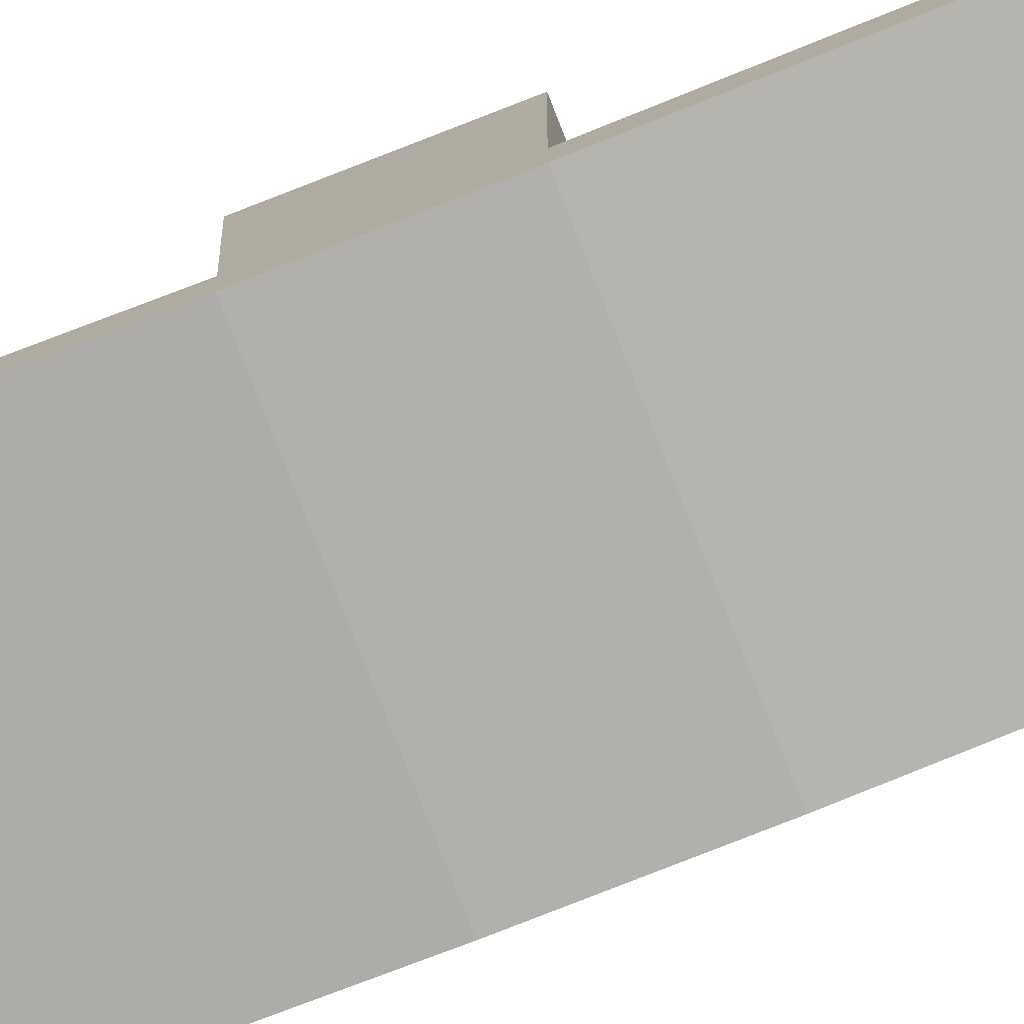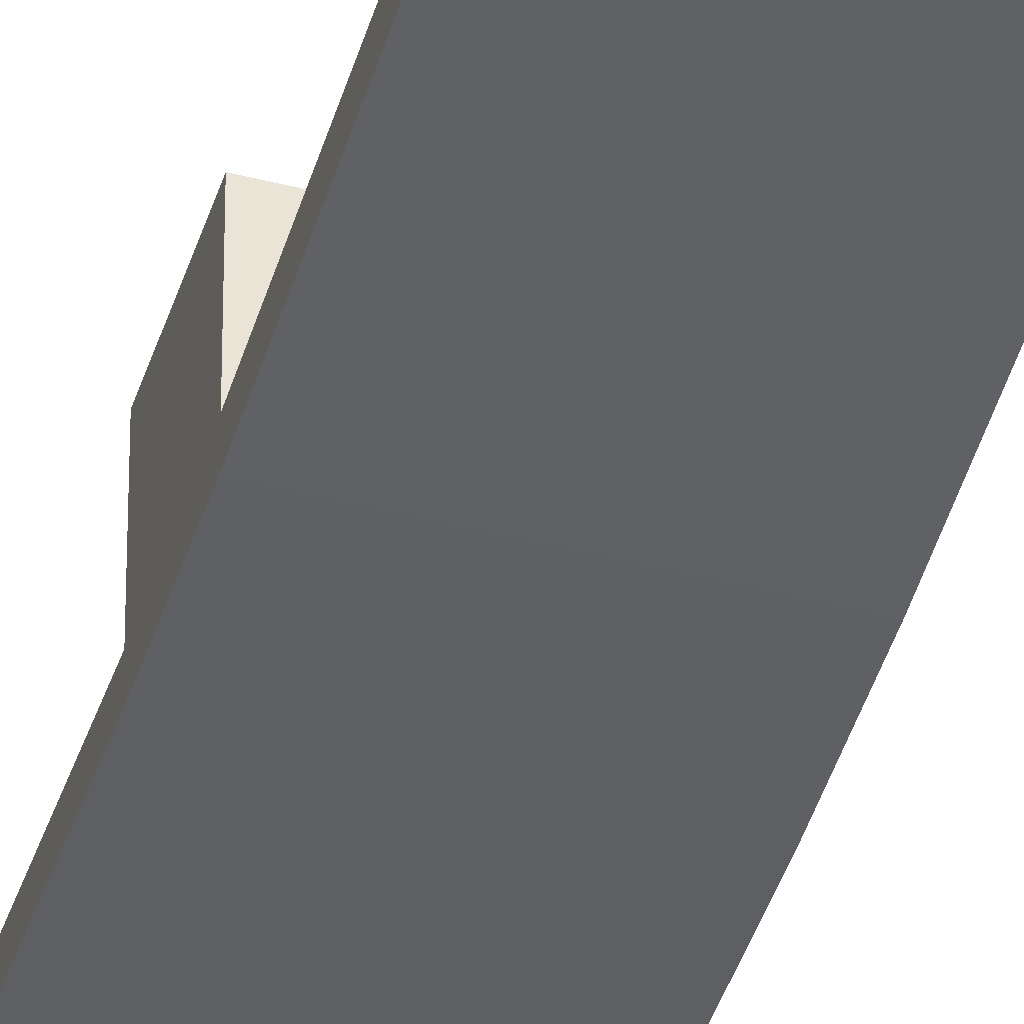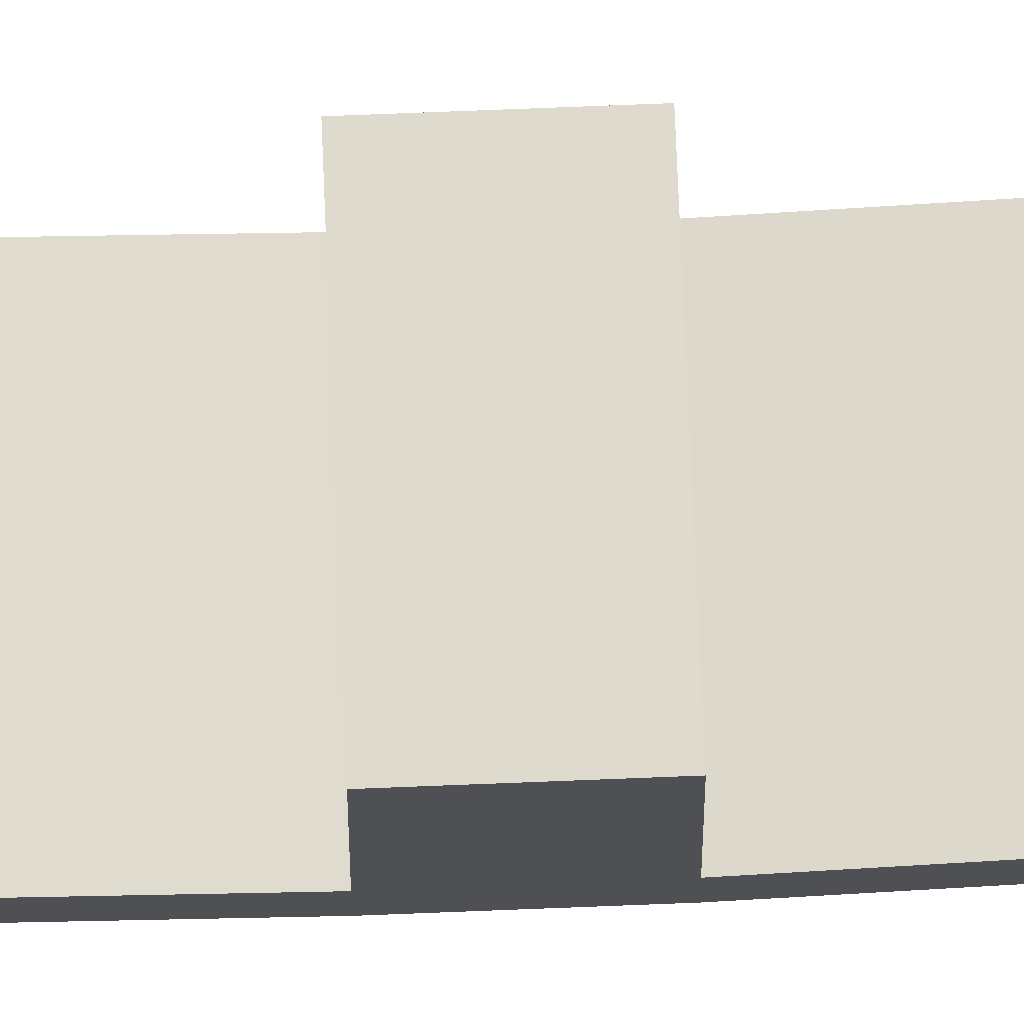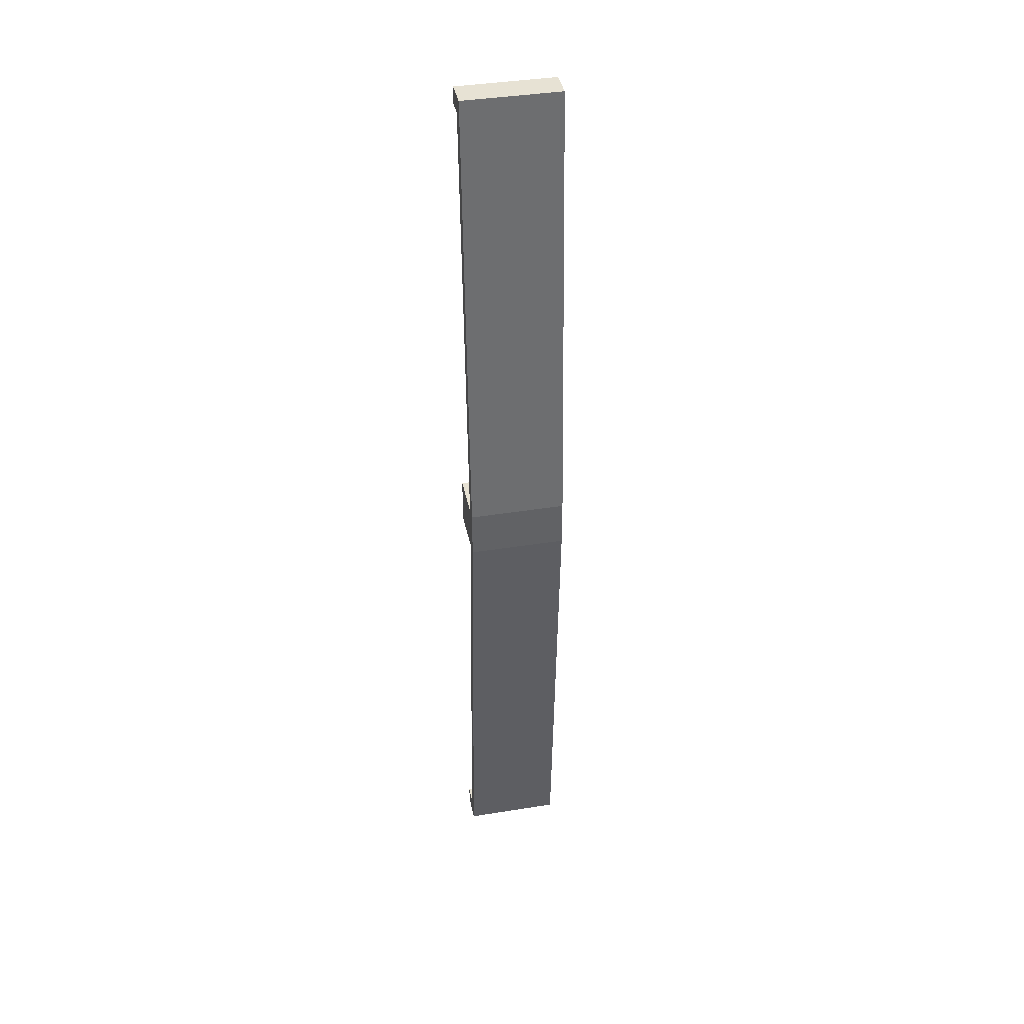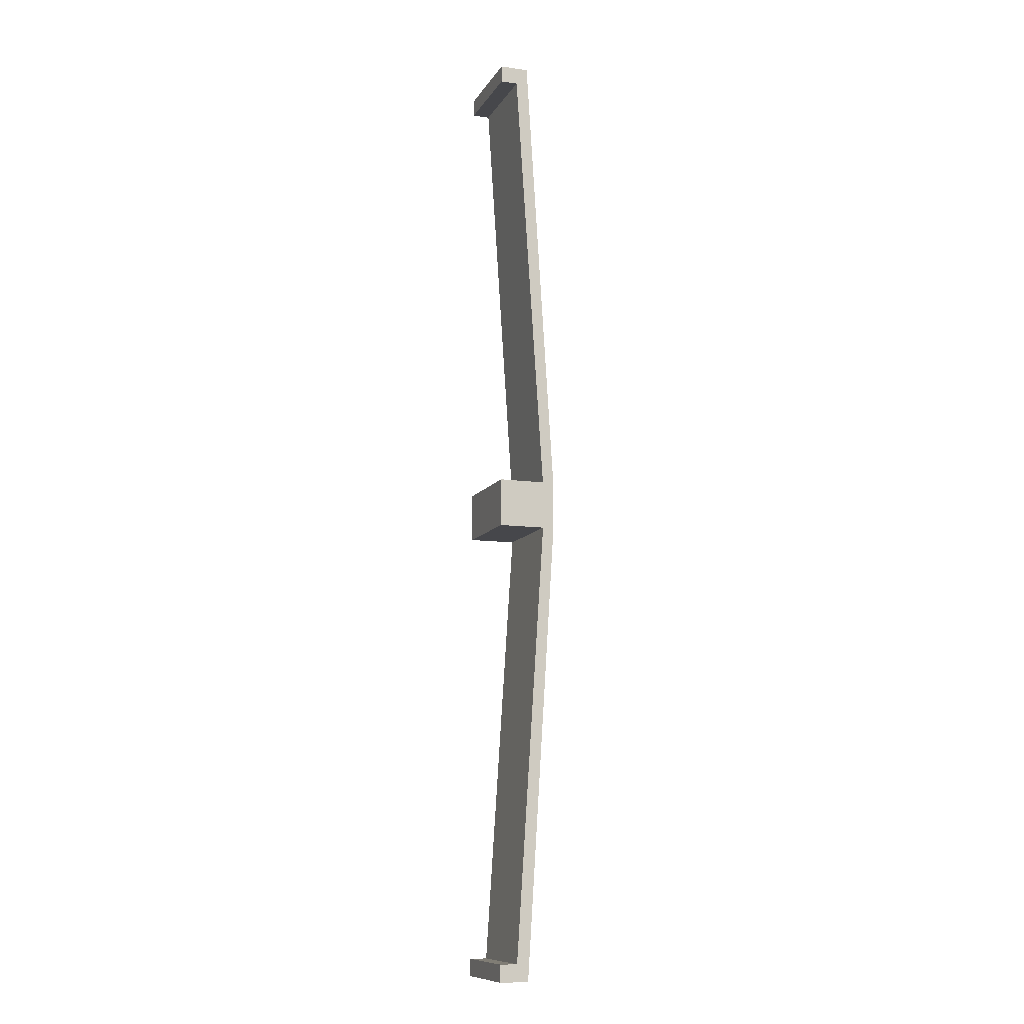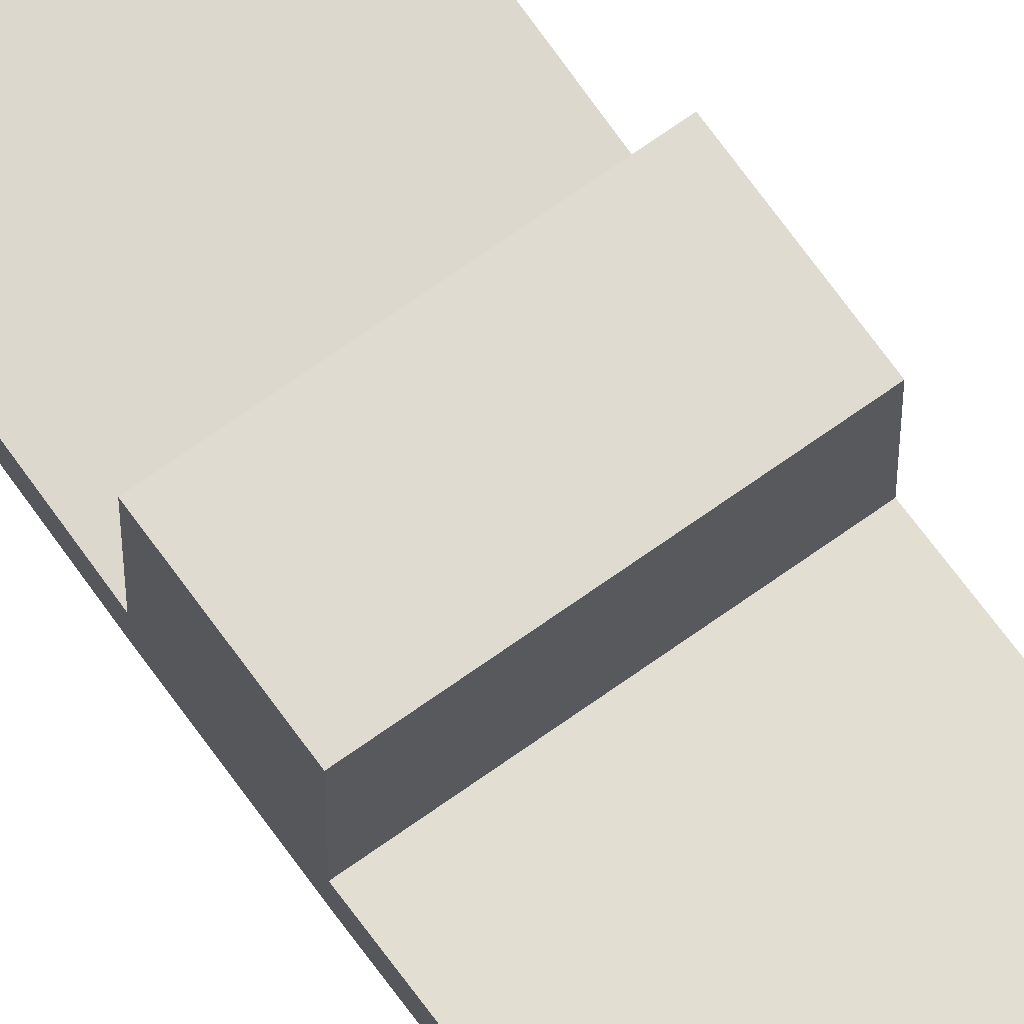
<metadata>
{"format":"obj","ext":"obj","renderer":"f3d","projection":"perspective","resolution":1024,"background":"white","views":[{"elev":-78.7,"azim":-68.6,"up":"+Z"},{"elev":-44.3,"azim":163.2,"up":"+Z"},{"elev":71.2,"azim":87.7,"up":"+Z"},{"elev":39.8,"azim":168.7,"up":"+Y"},{"elev":-10.7,"azim":70.7,"up":"+Y"},{"elev":69.8,"azim":144.4,"up":"+Z"}]}
</metadata>
<code>
v 9 -9.999 8.2
v 11 -9.999 8.199
v 9 -9.999 7.6
v 11 -9.999 7.599
v 9 -9.999 7.6
v 11 -9.999 7.599
v 9 -0.5 7
v 11 -0.5 7
v 9 -0.5 7
v 11 -0.5 7
v 9 0.4993 7
v 11 0.4993 6.999
v 9 0.4993 7
v 11 0.4993 6.999
v 9 9.999 7.6
v 11 9.999 7.599
v 9 9.999 7.6
v 11 9.999 7.599
v 9 9.999 8.2
v 11 9.999 8.199
v 9 9.999 8.2
v 11 9.999 8.199
v 9 9.639 8.2
v 11 9.639 8.199
v 9 9.639 8.2
v 11 9.639 8.199
v 9 9.639 7.84
v 11 9.639 7.839
v 9 9.639 7.84
v 11 9.639 7.839
v 9 0.4993 7.24
v 11 0.4993 7.239
v 9 0.4993 7.24
v 11 0.4993 7.239
v 9 0.5 8.2
v 11 0.5 8.2
v 9 0.5 8.2
v 11 0.5 8.2
v 9 -0.5 8.2
v 11 -0.5 8.2
v 9 -0.5 8.2
v 11 -0.5 8.2
v 9 -0.4993 7.24
v 11 -0.4993 7.239
v 9 -0.4993 7.24
v 11 -0.4993 7.239
v 9 -9.639 7.84
v 11 -9.639 7.839
v 9 -9.639 7.84
v 11 -9.639 7.839
v 9 -9.639 8.2
v 11 -9.639 8.199
v 9 -9.639 8.2
v 11 -9.639 8.199
v 9 -9.999 8.2
v 11 -9.999 8.199
v 9 -9.999 8.2
v 9 -9.999 7.6
v 9 -0.5 7
v 9 0.4993 7
v 9 9.999 7.6
v 9 9.999 8.2
v 9 9.639 8.2
v 9 9.639 7.84
v 9 0.4993 7.24
v 9 0.5 8.2
v 9 -0.5 8.2
v 9 -0.4993 7.24
v 9 -9.639 7.84
v 9 -9.639 8.2
v 11 -9.999 8.199
v 11 -9.999 7.599
v 11 -0.5 7
v 11 0.4993 6.999
v 11 9.999 7.599
v 11 9.999 8.199
v 11 9.639 8.199
v 11 9.639 7.839
v 11 0.4993 7.239
v 11 0.5 8.2
v 11 -0.5 8.2
v 11 -0.4993 7.239
v 11 -9.639 7.839
v 11 -9.639 8.199
f 1 3 4 2
f 5 7 8 6
f 9 11 12 10
f 13 15 16 14
f 17 19 20 18
f 21 23 24 22
f 25 27 28 26
f 29 31 32 30
f 33 35 36 34
f 37 39 40 38
f 41 43 44 42
f 45 47 48 46
f 49 51 52 50
f 53 55 56 54
f 59 58 69
f 60 59 68
f 68 59 69
f 70 69 57
f 58 57 69
f 67 65 68
f 64 60 65
f 61 60 64
f 68 65 60
f 63 62 64
f 61 64 62
f 67 66 65
f 73 83 72
f 74 82 73
f 82 83 73
f 84 71 83
f 72 83 71
f 81 82 79
f 78 79 74
f 75 78 74
f 82 74 79
f 77 78 76
f 75 76 78
f 81 79 80

</code>
